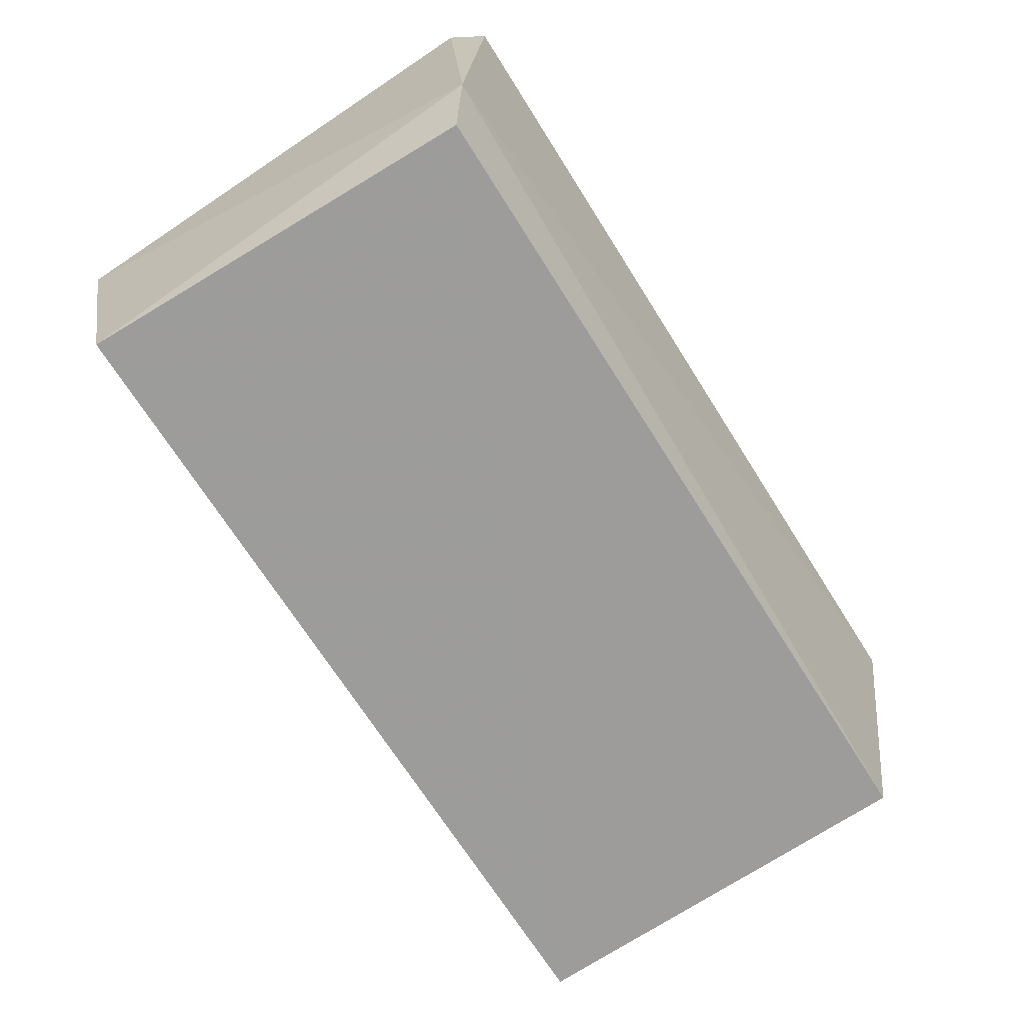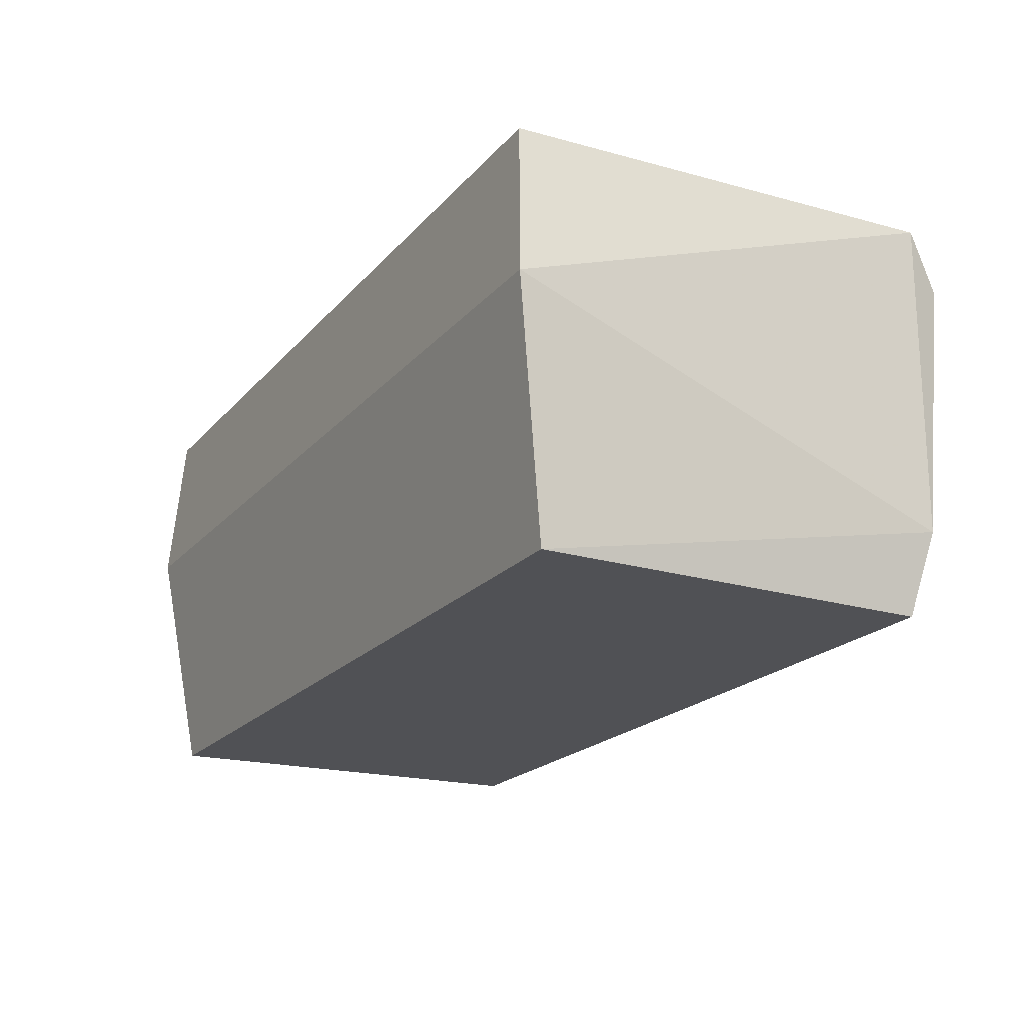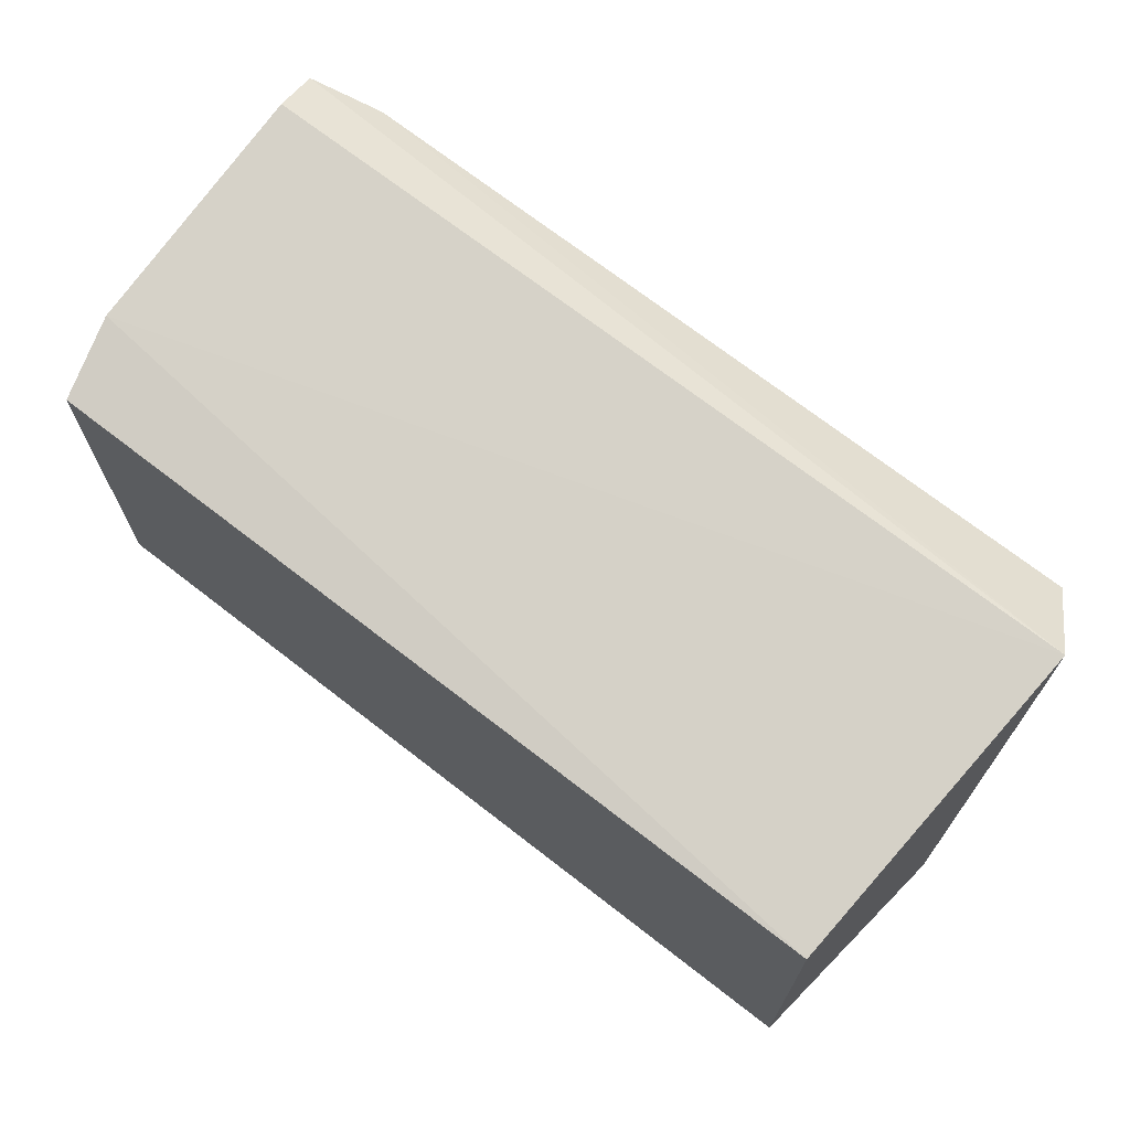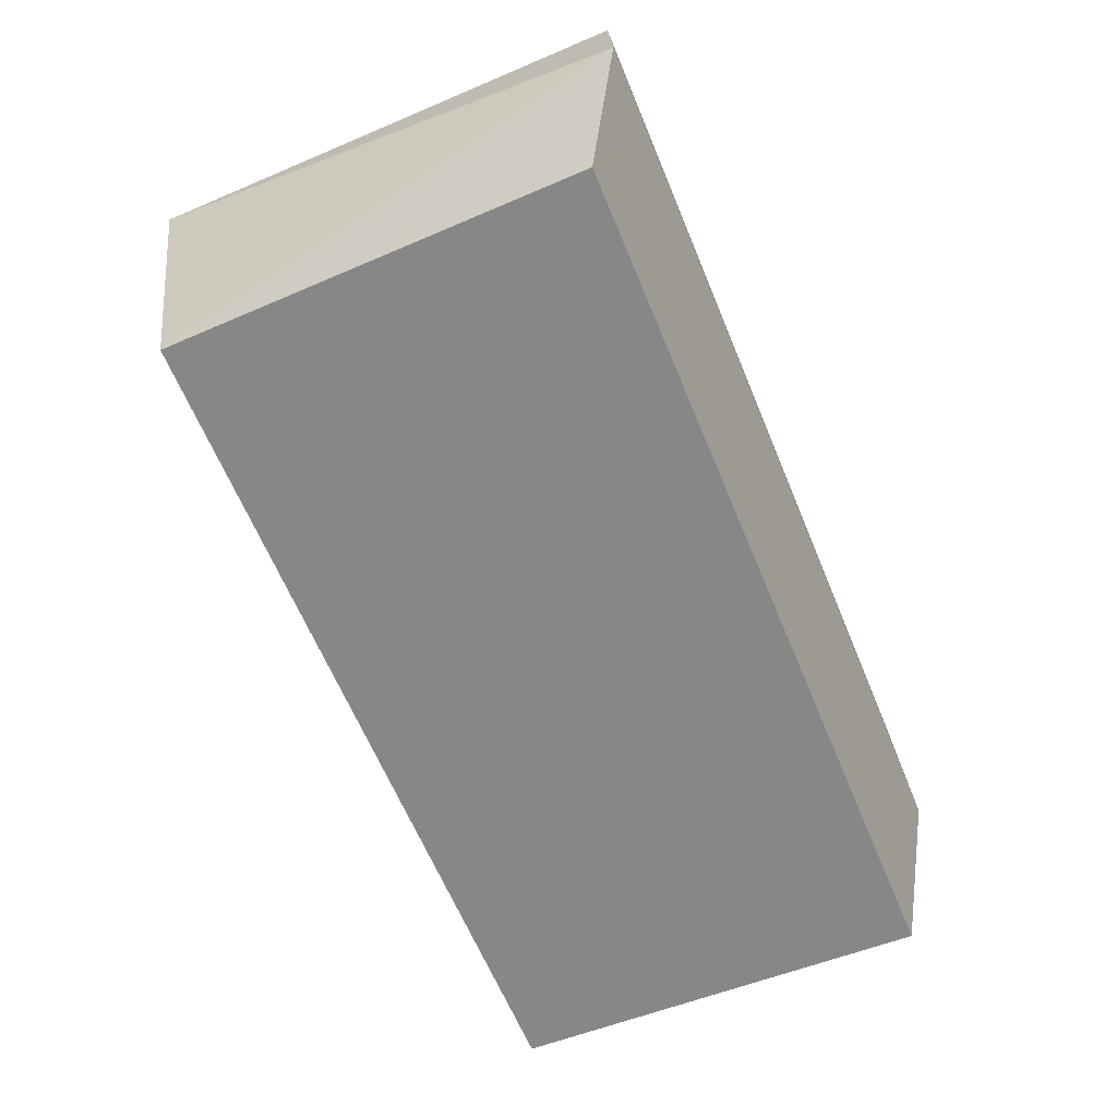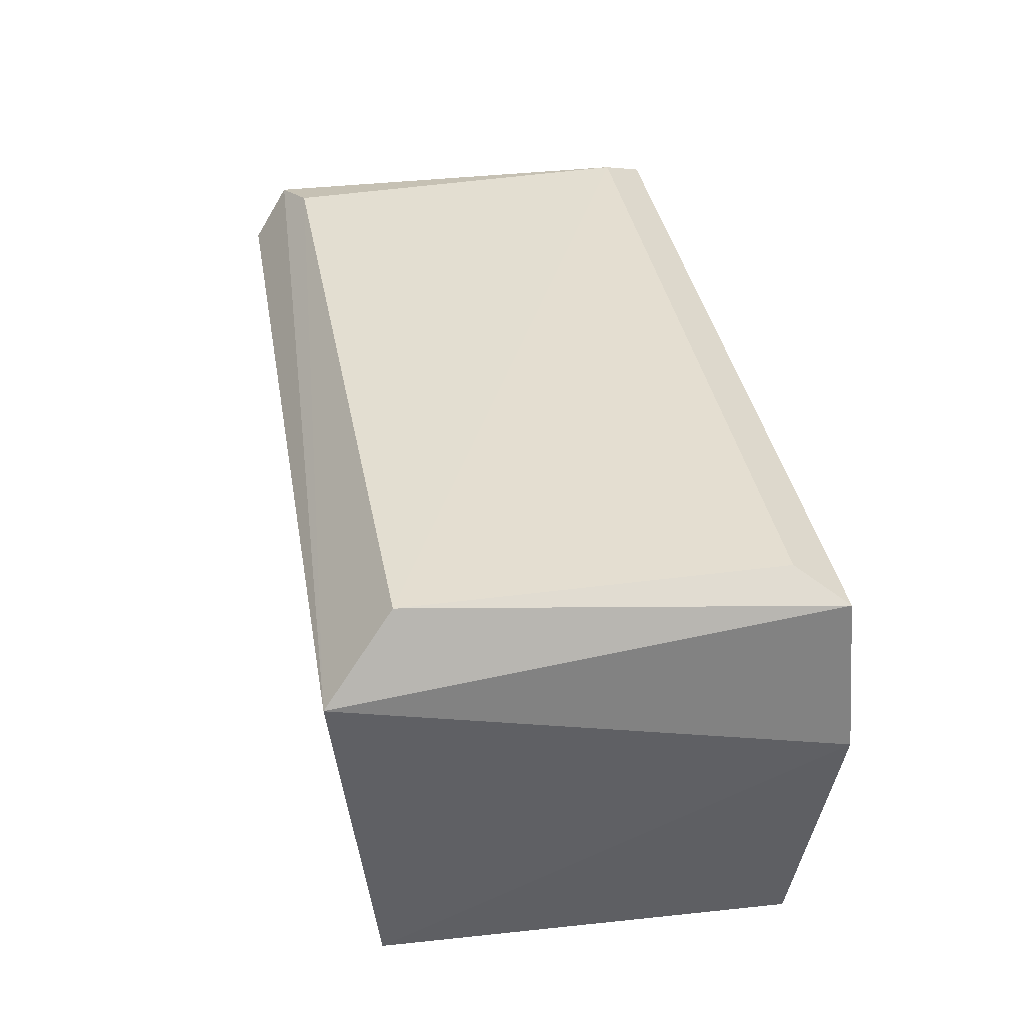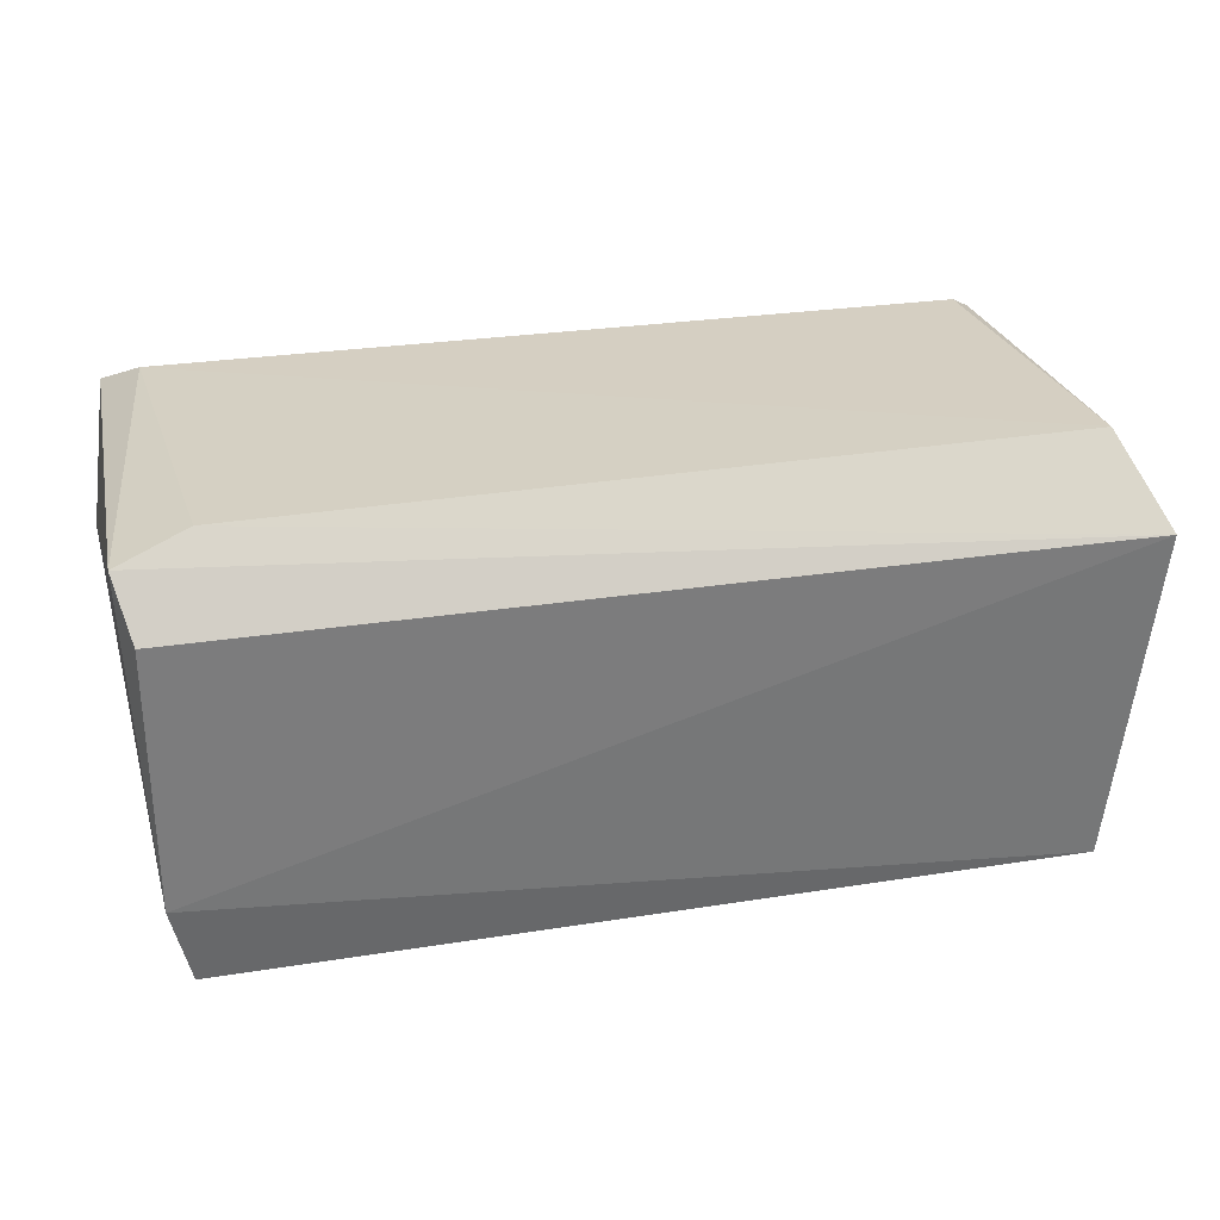
<metadata>
{"format":"obj","ext":"obj","renderer":"f3d","projection":"perspective","resolution":1024,"background":"white","views":[{"elev":-69.6,"azim":-57.8,"up":"+Y"},{"elev":-20.6,"azim":-118.8,"up":"+Y"},{"elev":71.4,"azim":37.7,"up":"+Z"},{"elev":-62.9,"azim":112.4,"up":"+Y"},{"elev":36.4,"azim":80.3,"up":"+Y"},{"elev":26.1,"azim":-14.2,"up":"+Y"}]}
</metadata>
<code>
g Generated convex submesh 1
v -0.3937 0.4286 0.1932
v 0.4652 0.2476 -0.2443
v 0.4502 0.3526 0.251
v -0.4264 0.004378 0.2094
v -0.447 0.405 -0.2346
v -0.4352 2.776e-17 -0.207
v 0.4255 0.004844 0.209
v 0.4105 0.43 -0.1878
v -0.4502 0.3526 0.251
v 0.4352 2.776e-17 -0.207
v 0.4129 0.4312 0.1813
v -0.4653 0.2476 -0.2443
v 0.447 0.405 -0.2347
v -0.4105 0.43 -0.1878
v -0.4465 0.08803 0.2266
v -0.4643 0.4061 0.2137
g Generated convex submesh 1_0
f 16 15 9
f 7 2 3
f 10 6 2
f 10 4 6
f 10 2 7
f 10 7 4
f 11 1 3
f 12 2 6
f 13 3 2
f 13 5 8
f 13 11 3
f 13 8 11
f 13 2 12
f 13 12 5
f 14 8 5
f 14 1 11
f 14 11 8
f 15 6 4
f 15 7 3
f 15 4 7
f 15 3 9
f 15 12 6
f 16 12 15
f 16 3 1
f 16 9 3
f 16 5 12
f 16 1 14
f 16 14 5

</code>
